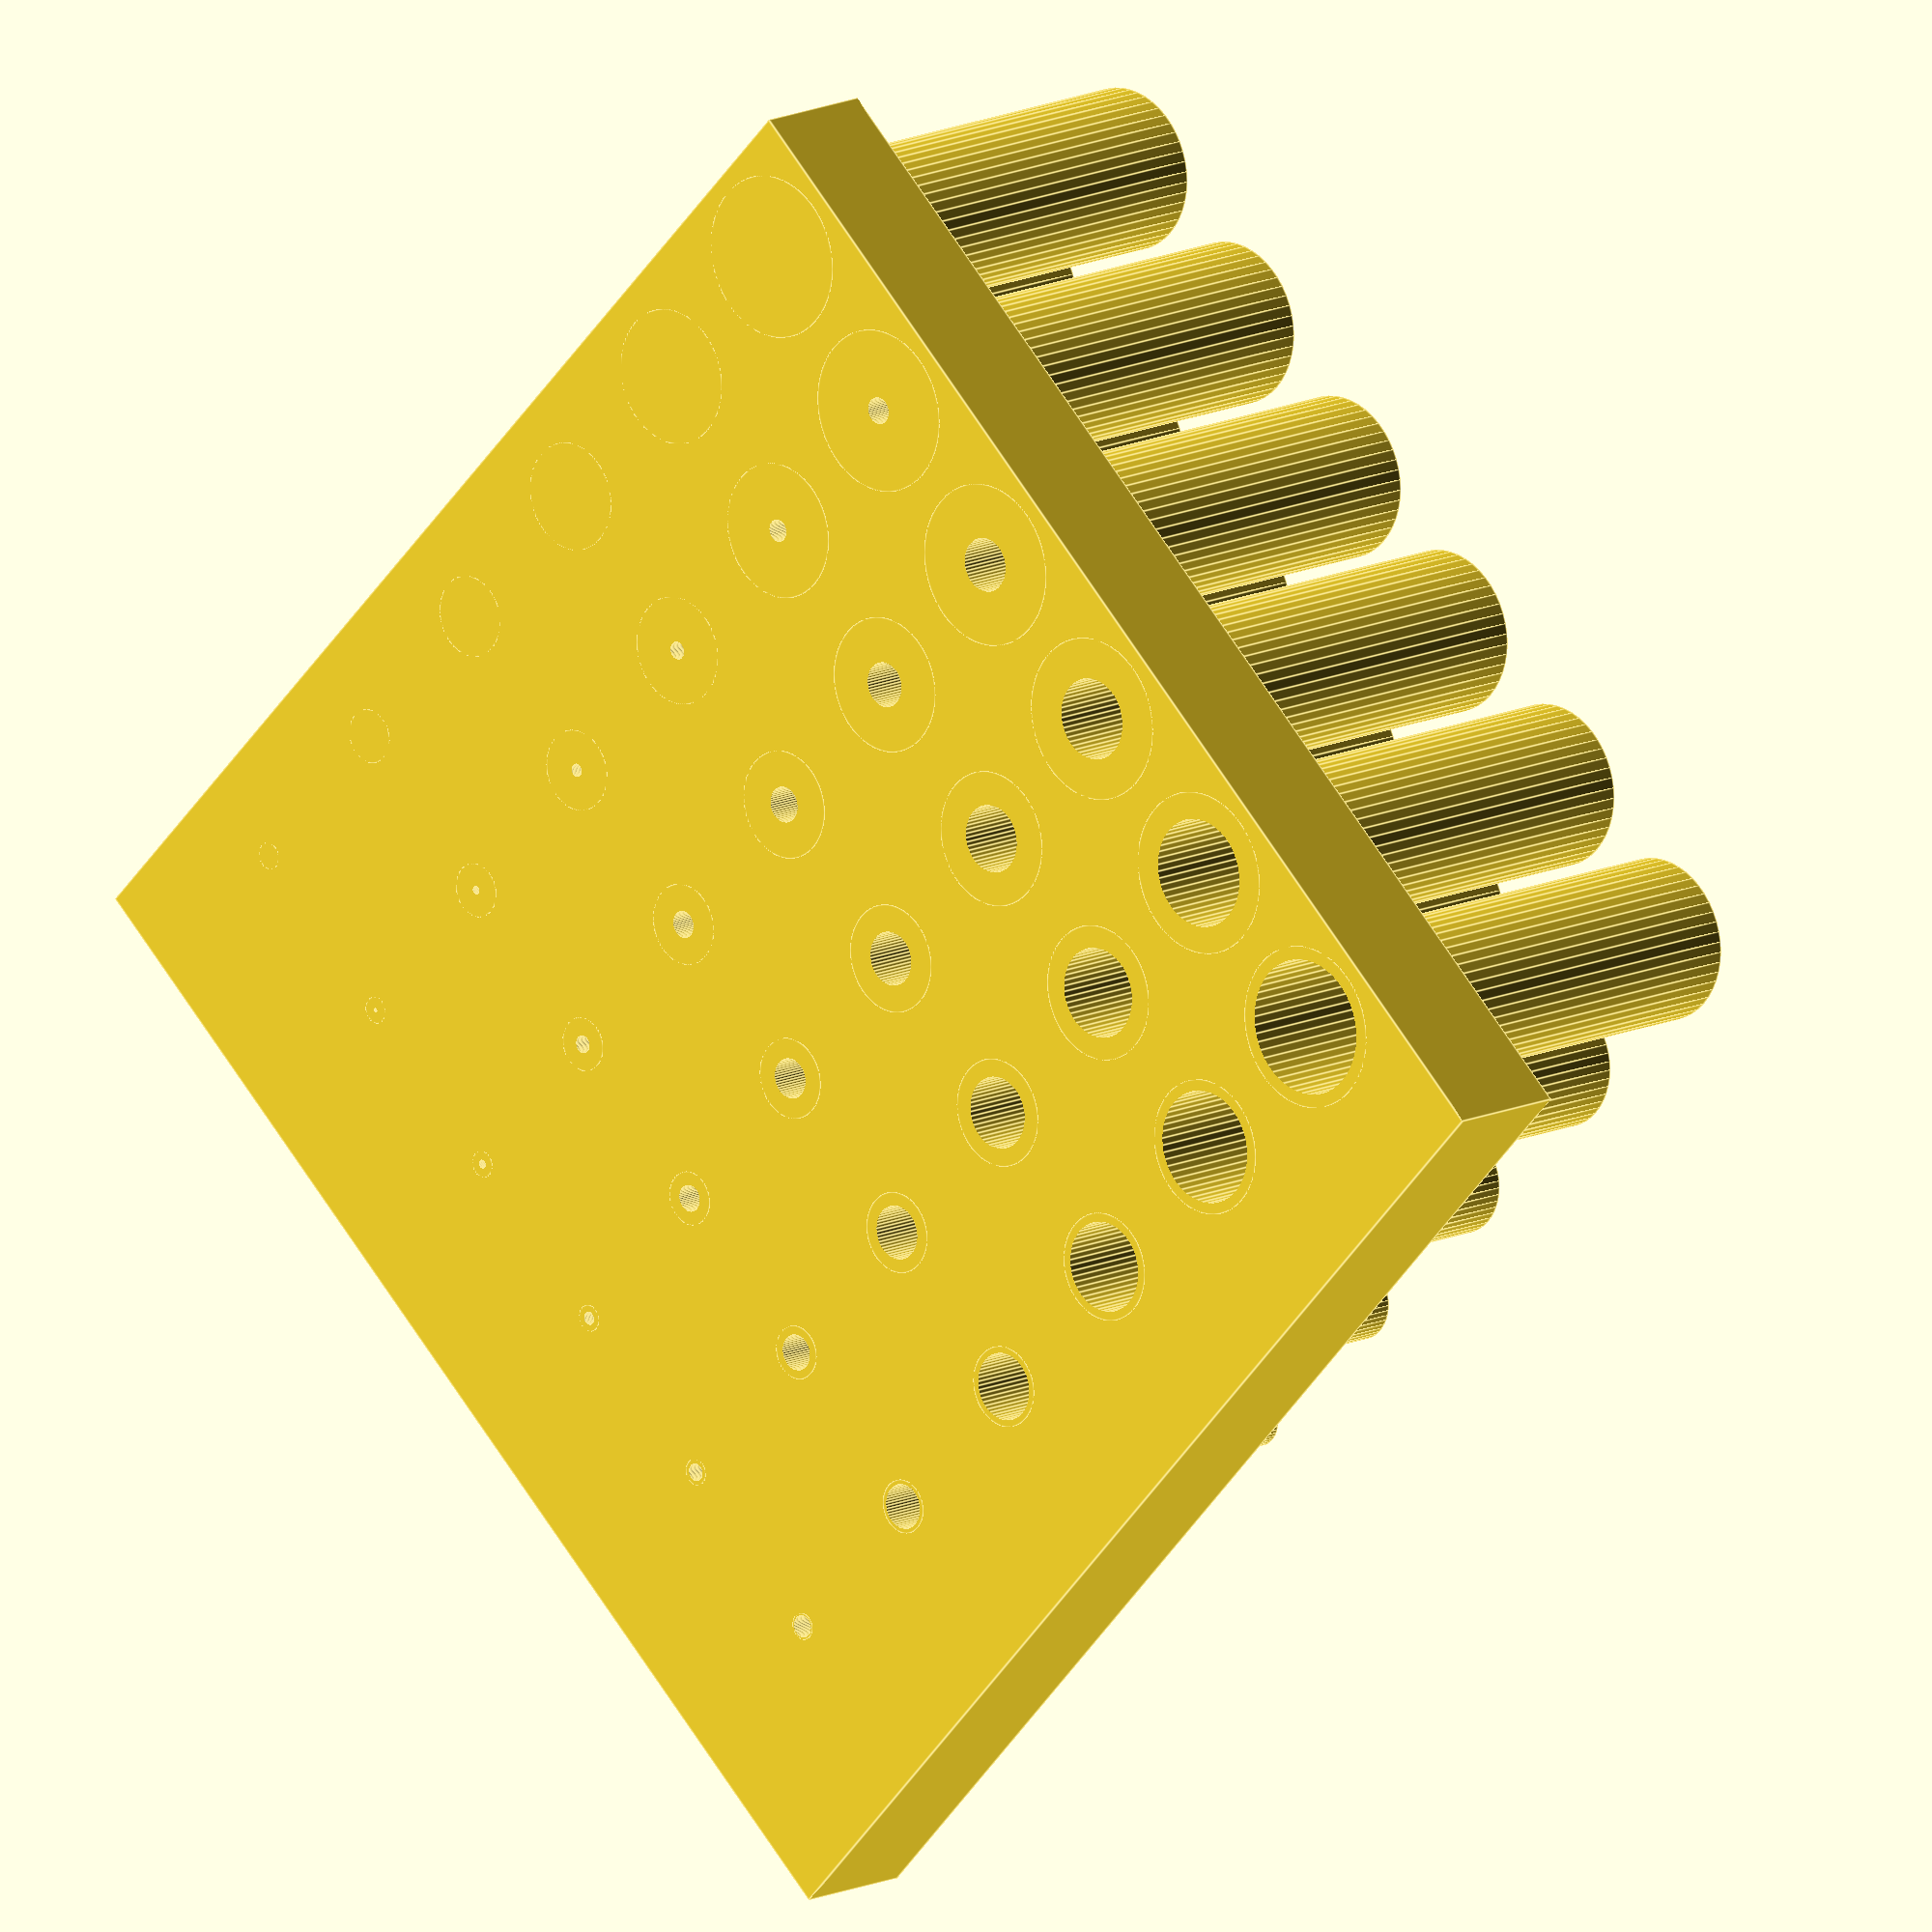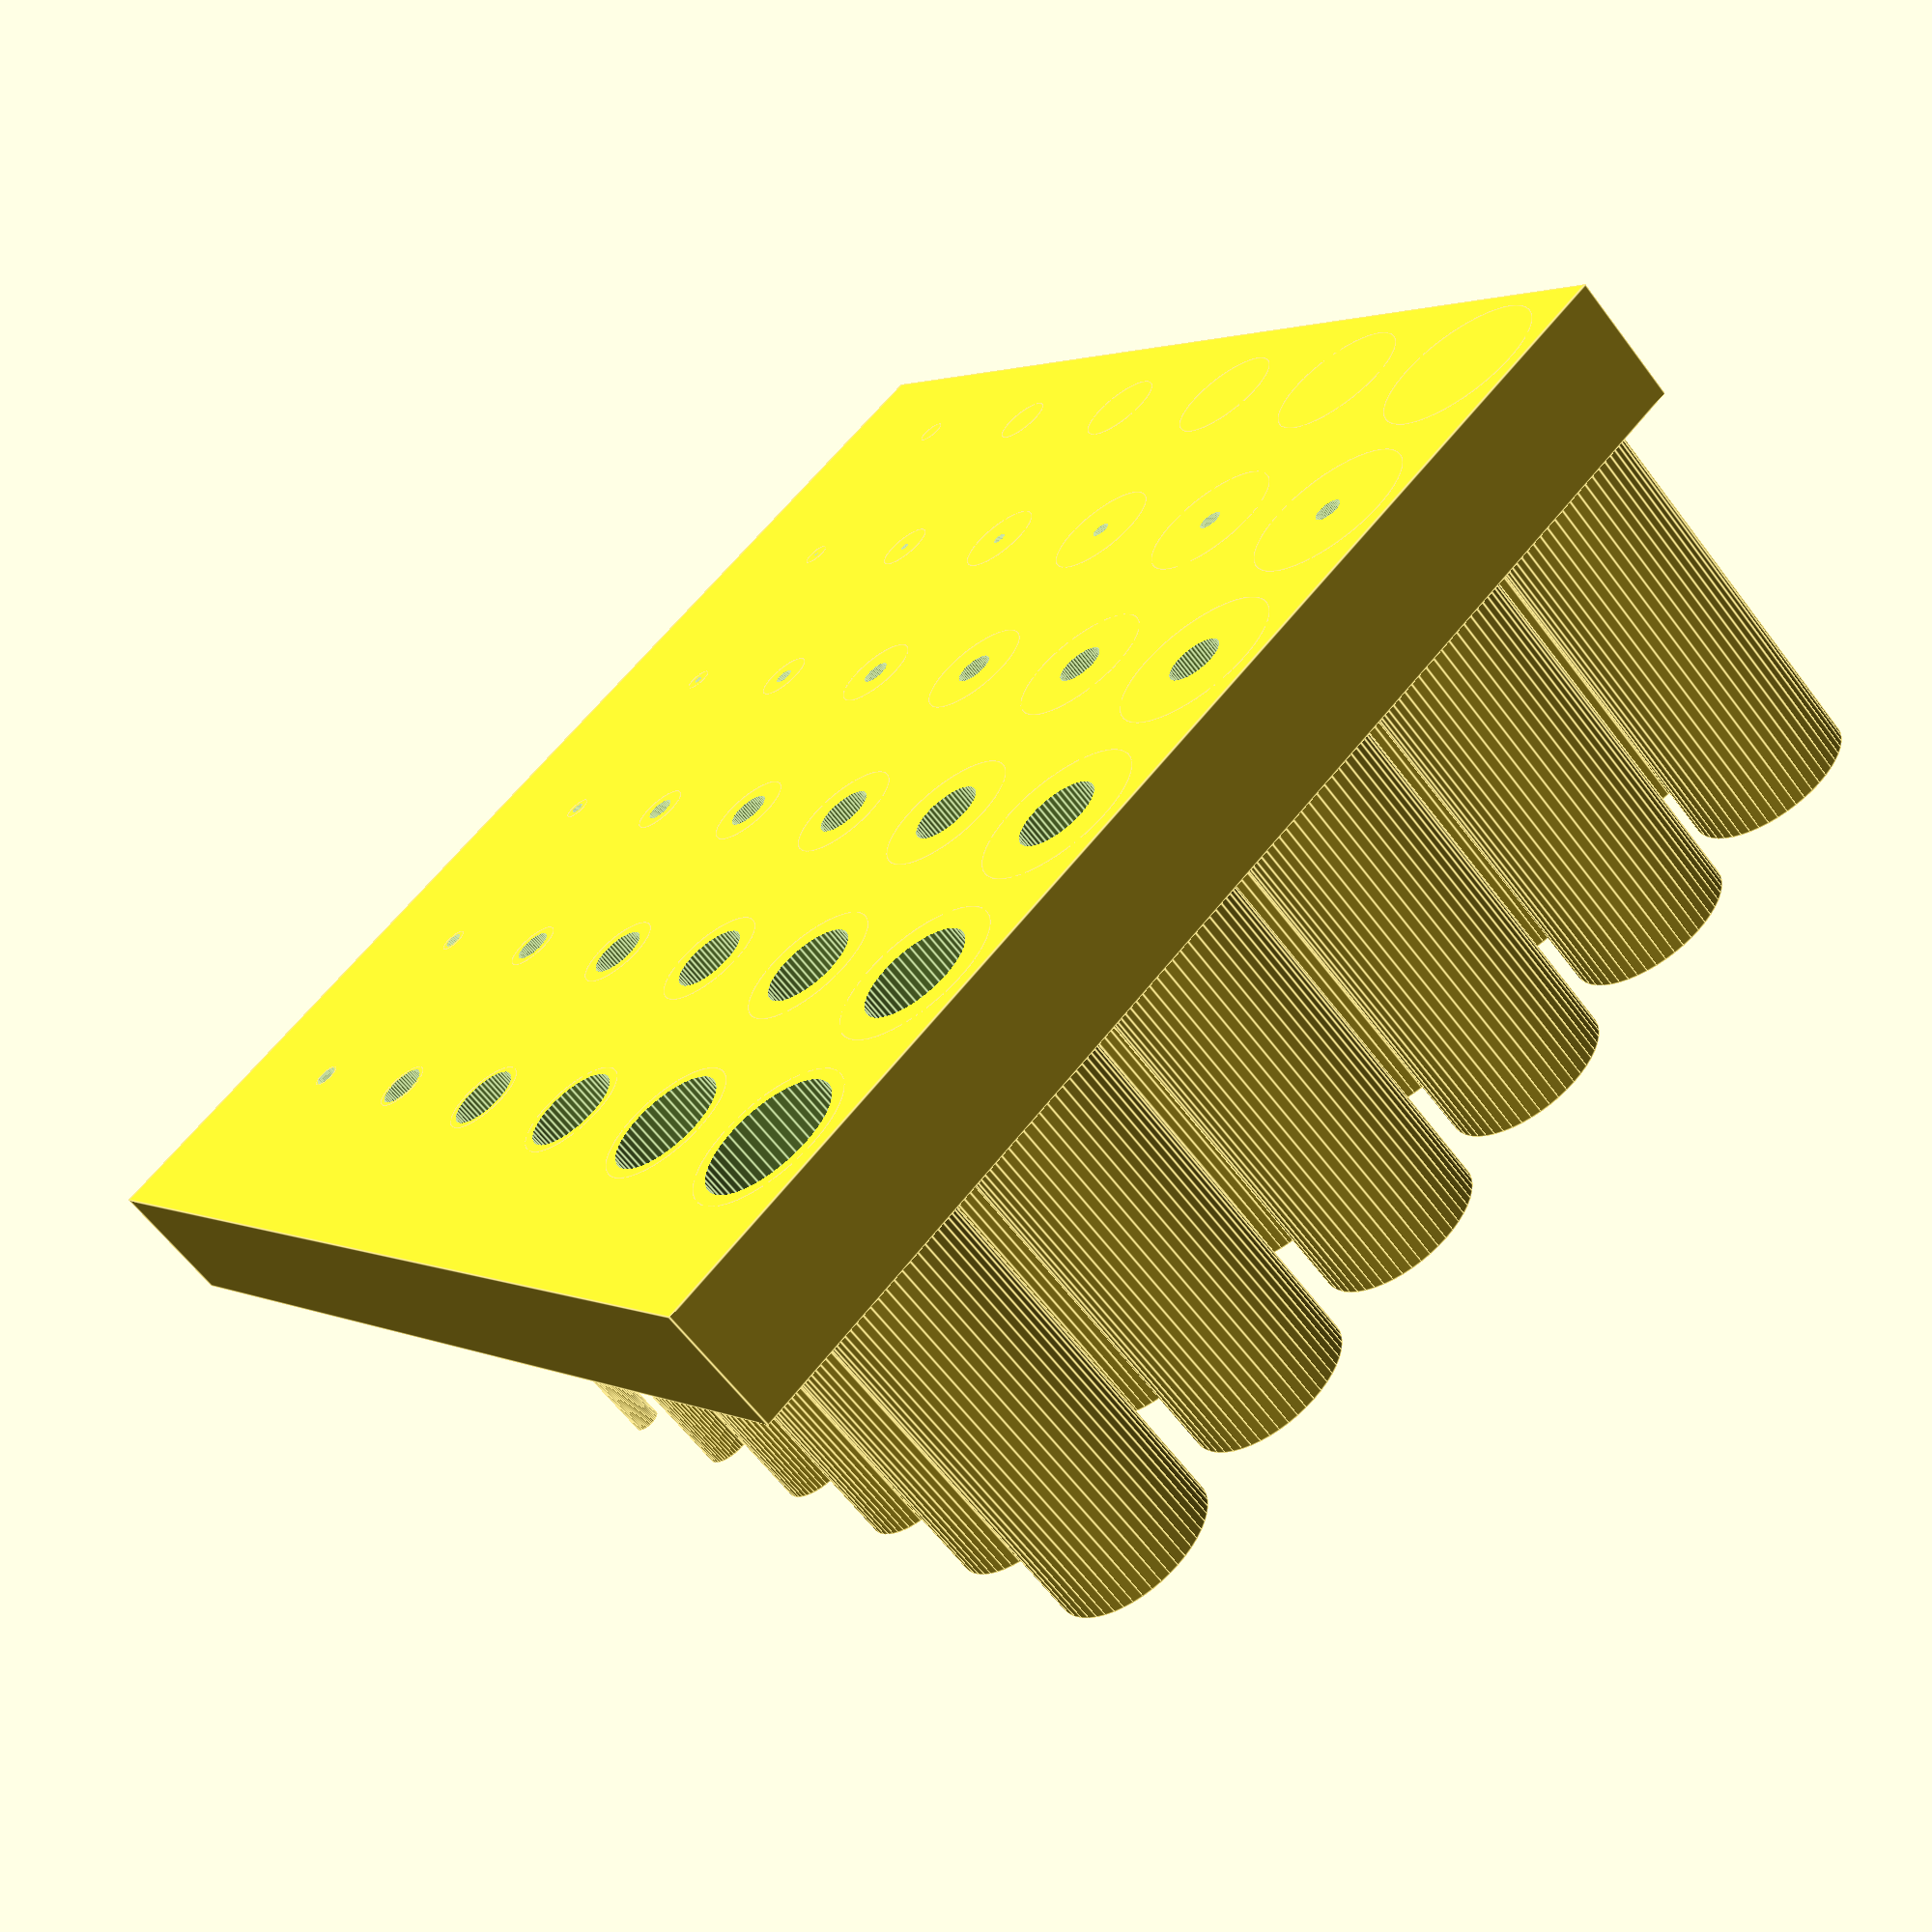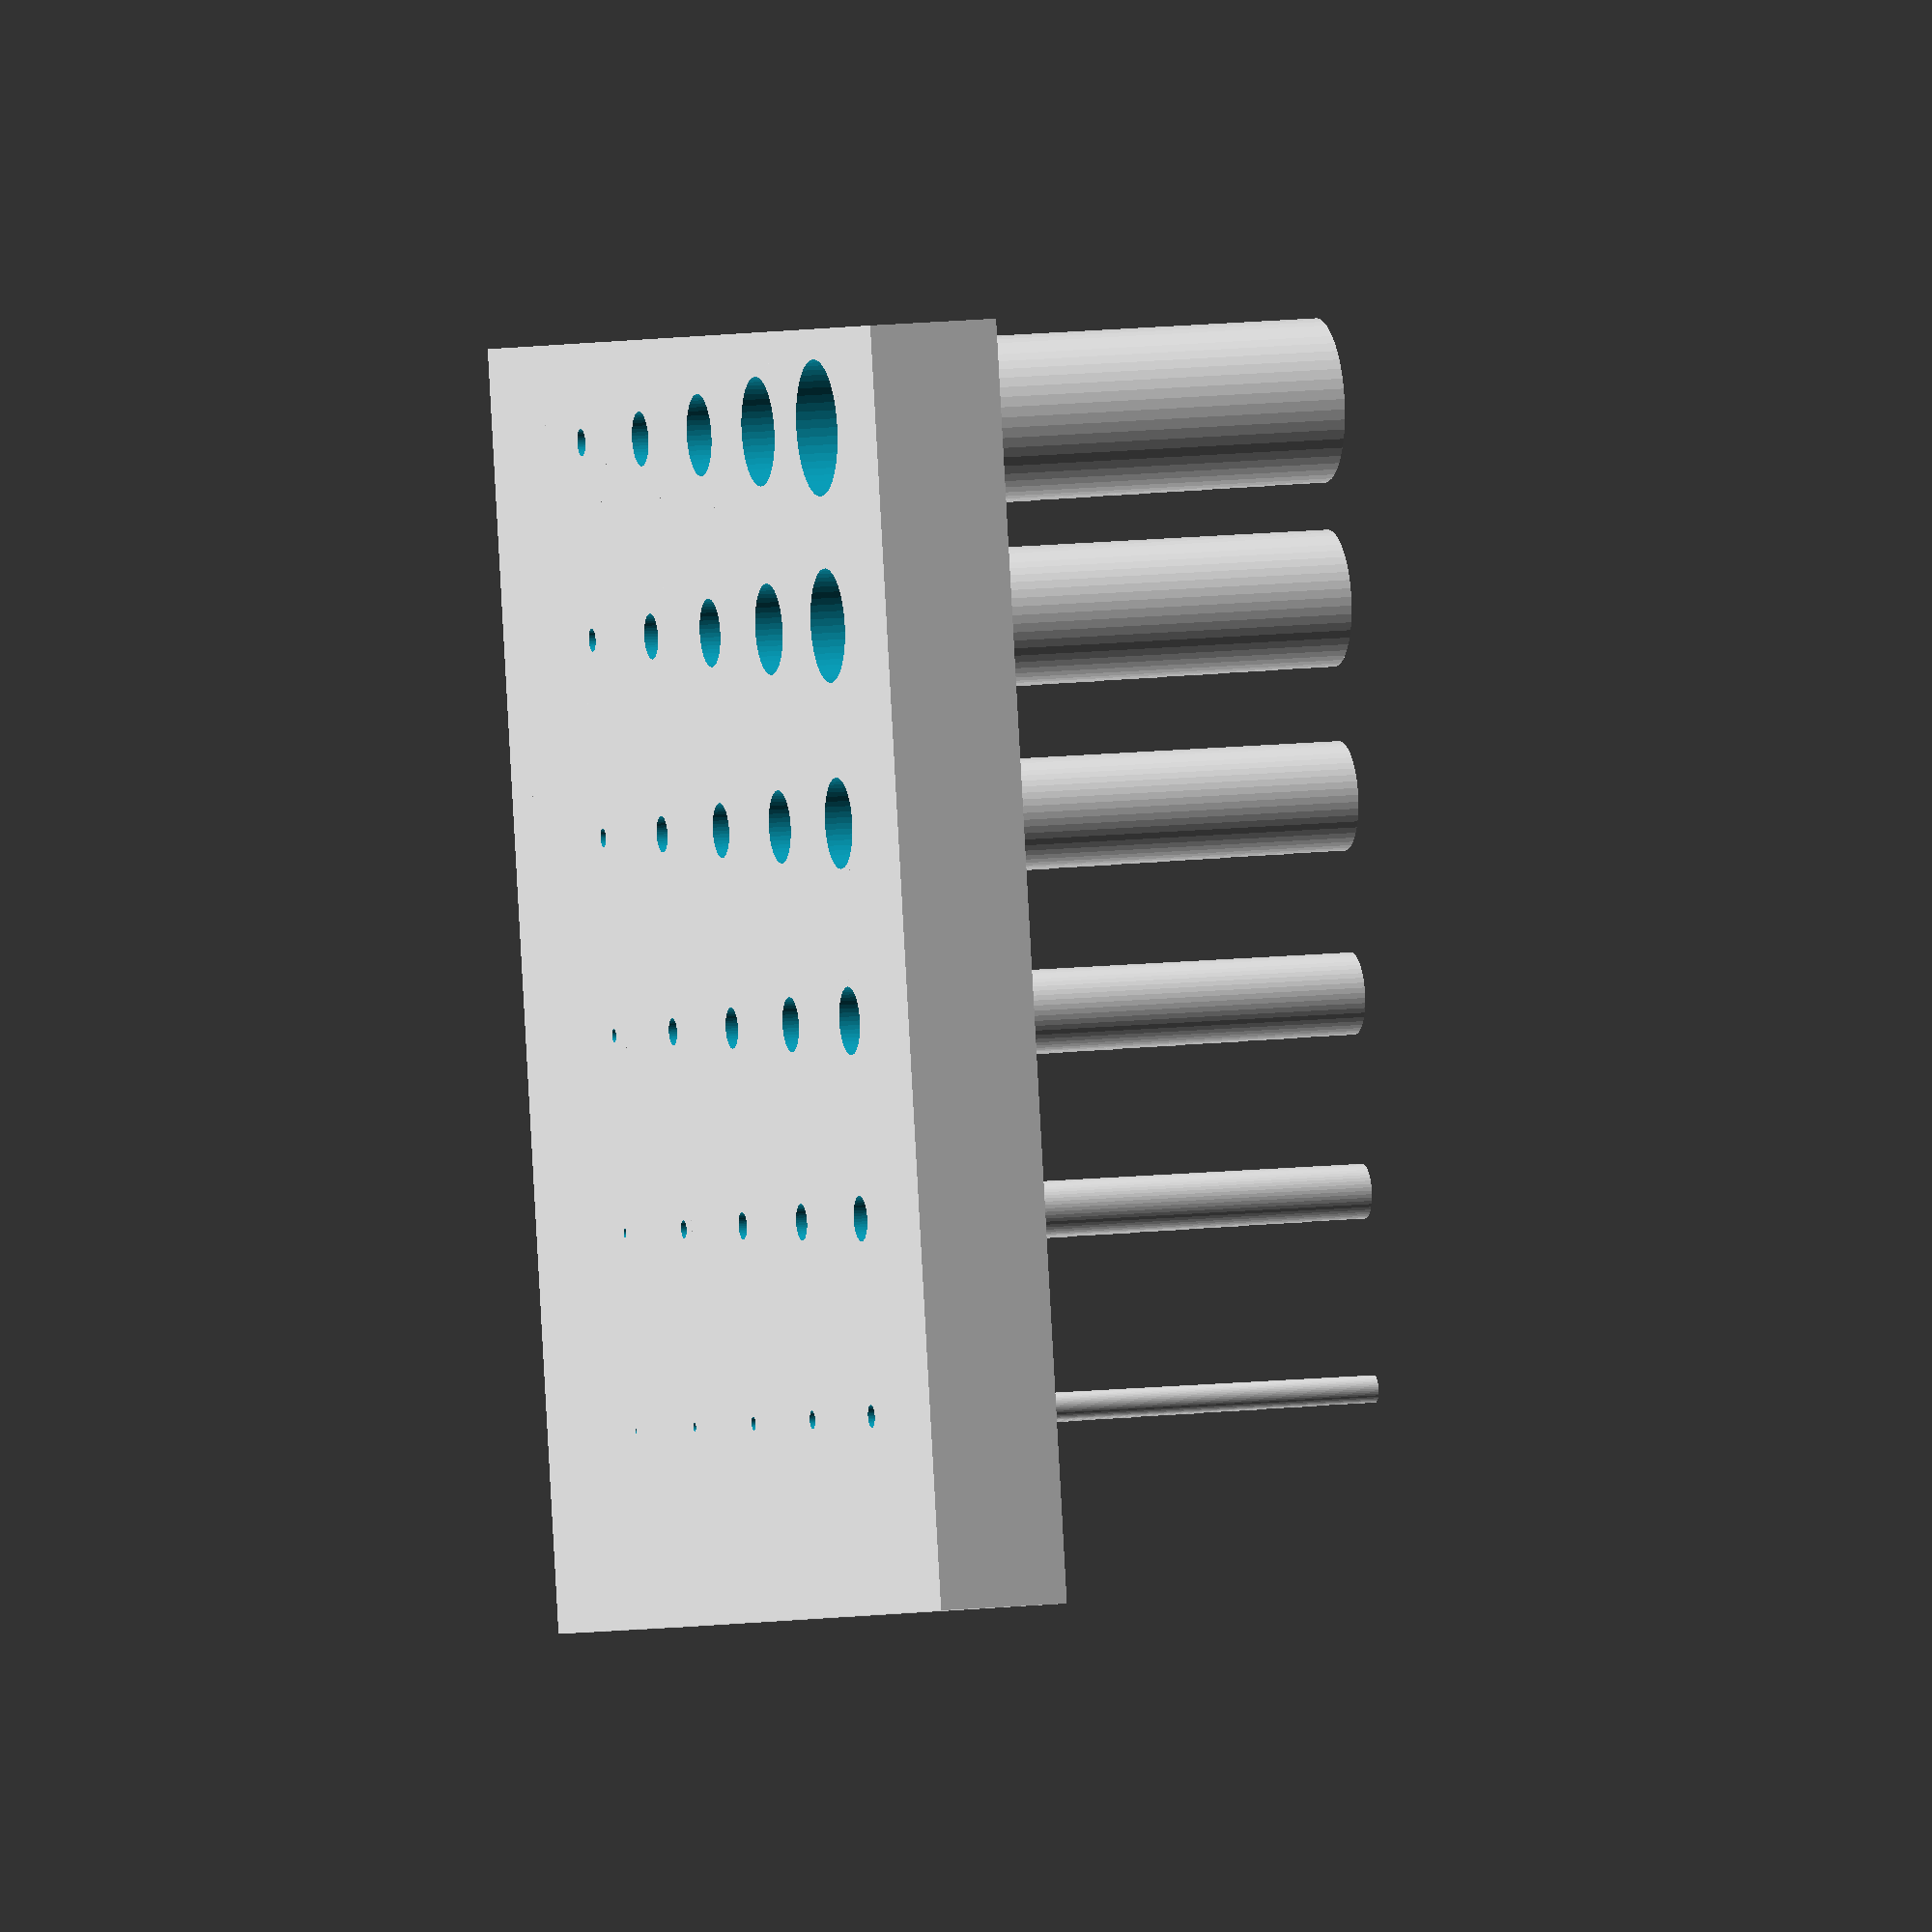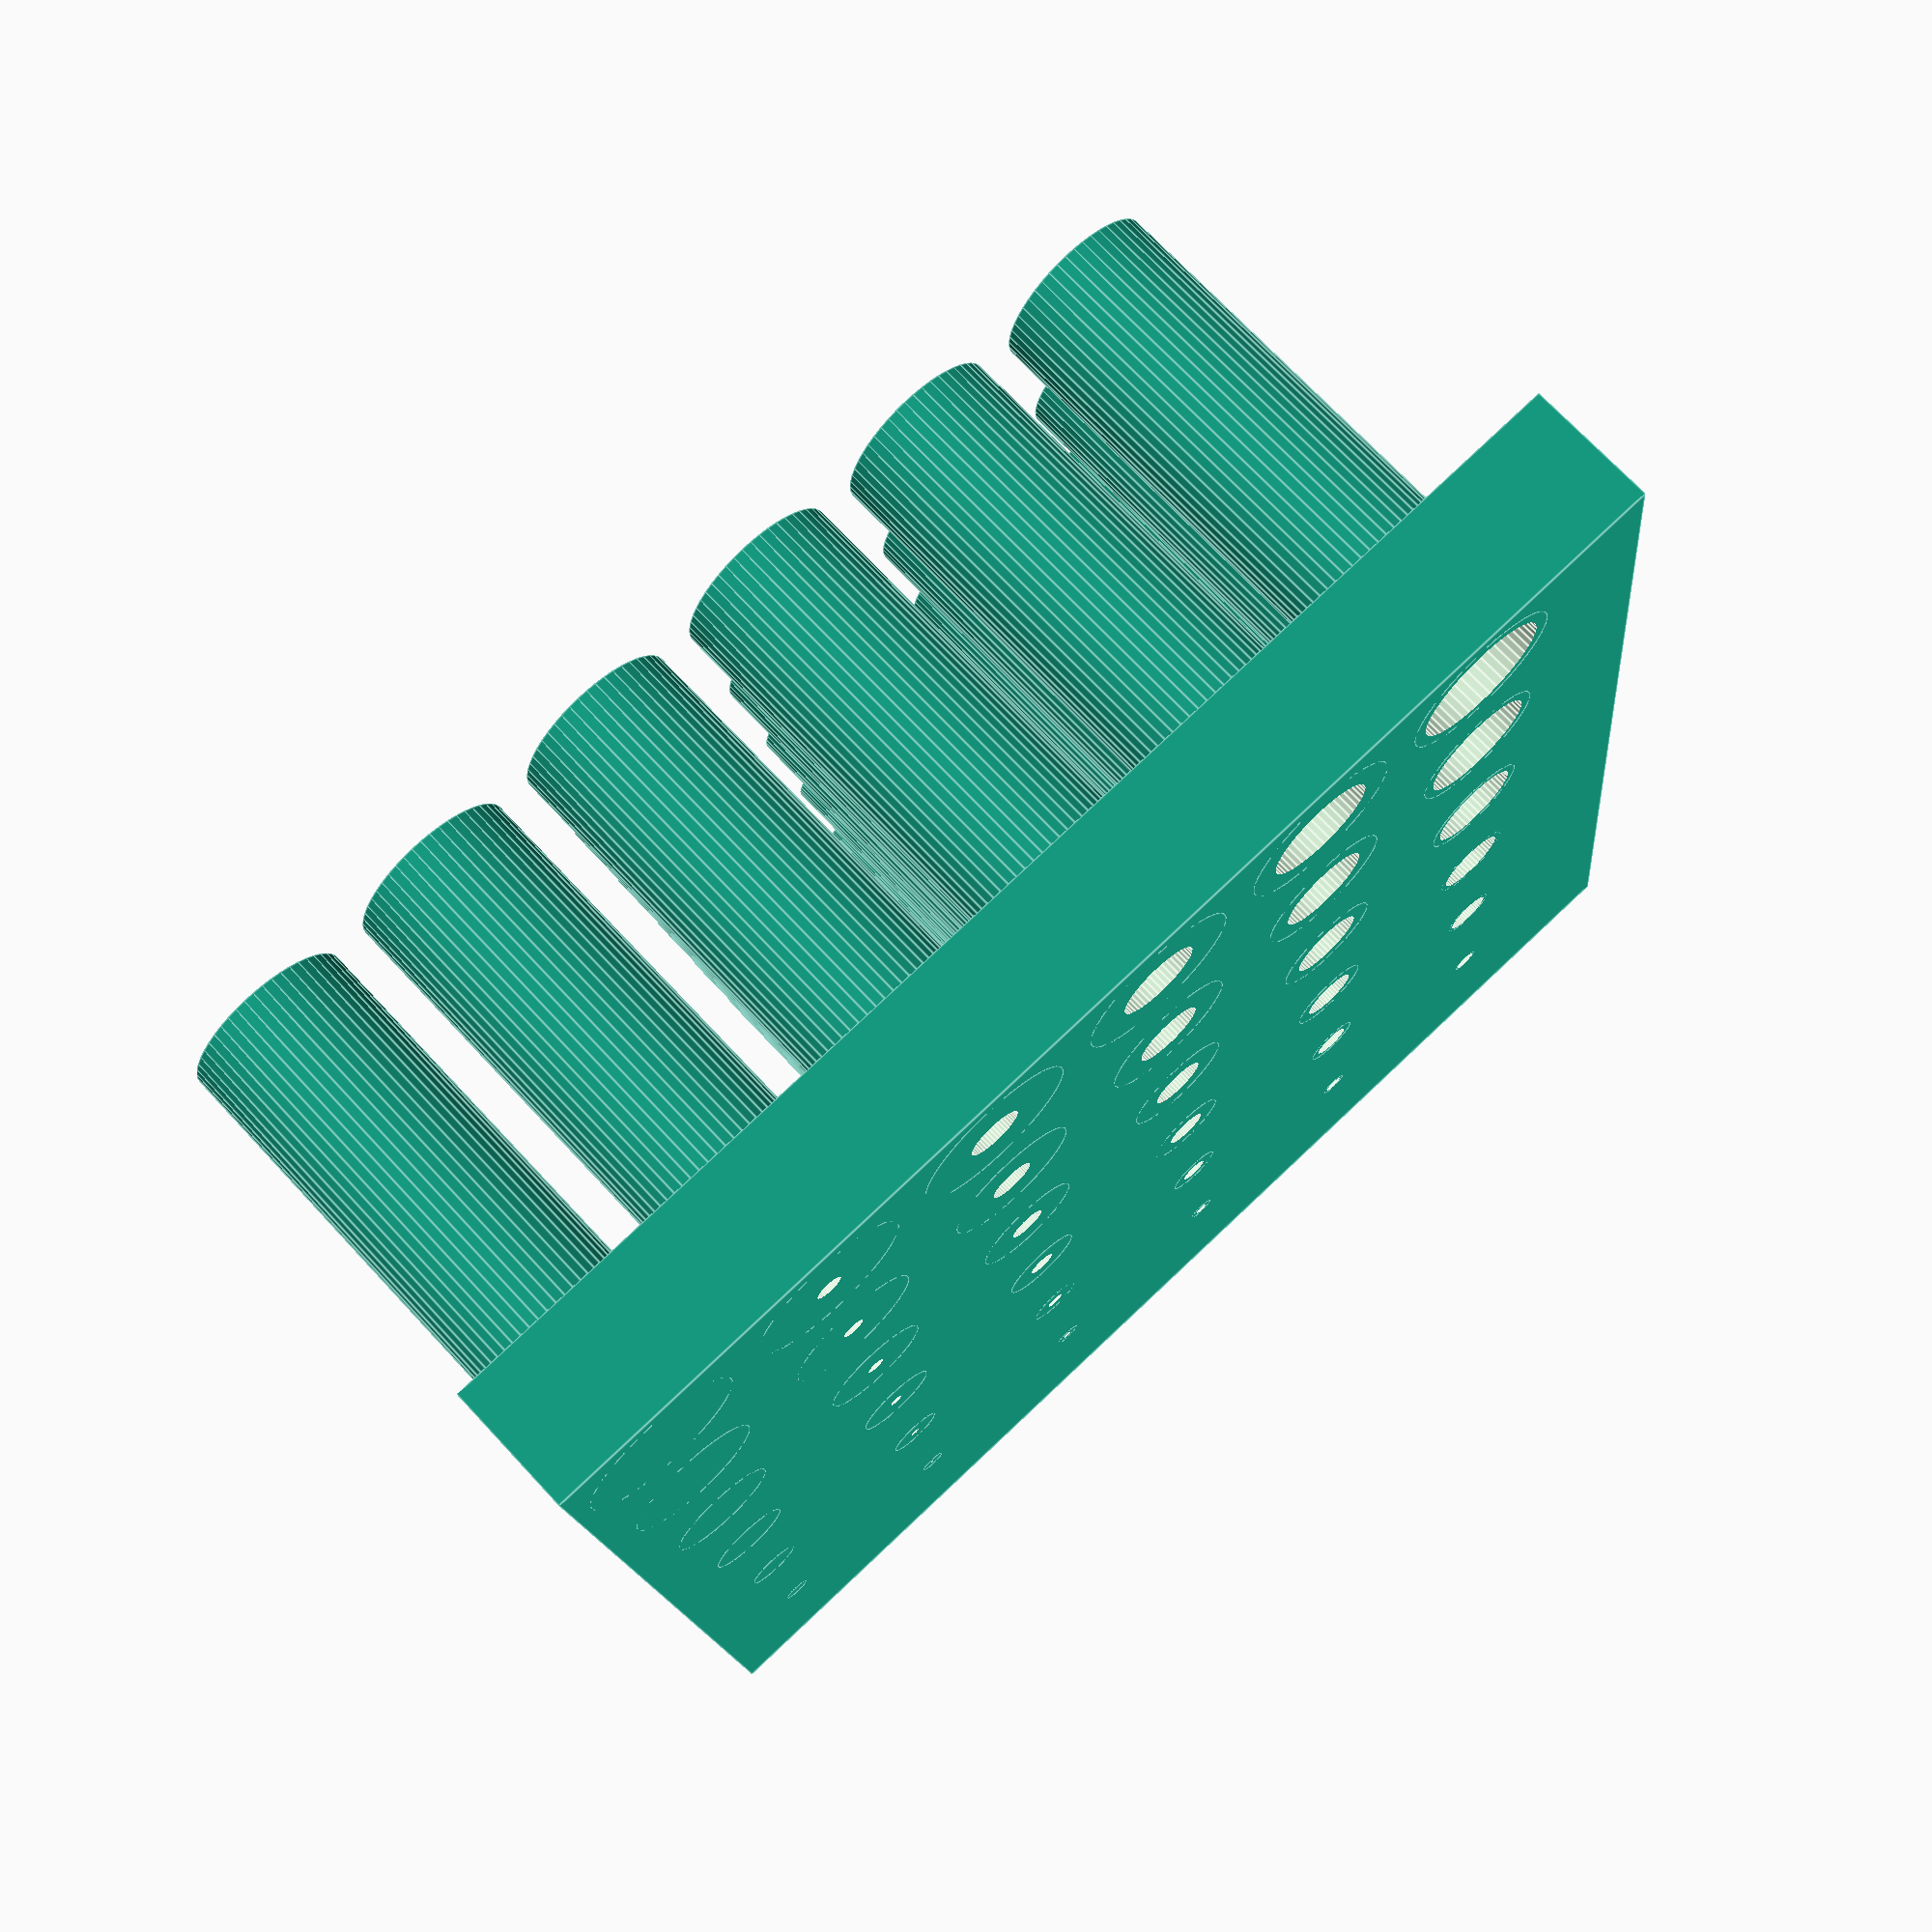
<openscad>
// Title: Cylindrical coupons to test material formability with a 3D printer 

// All measurement in millimeters, mm

// Height of the base
h_base = 2; 

// Spacing and patterning of each cyllindrical coupon
num_of_row = 6; // 12 
num_of_col = 6; // 8

// Maximum radius and height of the each cylindrical coupon
r_well = 1.25; // 1.5 mm radius 
h_well = 8;  // 8 mm height
center_to_center = r_well*2+.5;
quality_fn = 50;

// Build an array of cylinders with final outer diamter
module cylinder_array_outer() {   
    for(j=[1:num_of_row]) {  
    for(i=[1:num_of_col]) {  
        translate([i*center_to_center, j*center_to_center, 0]) 
        cylinder (h = h_well, r=j/num_of_row*r_well, $fn=quality_fn);
     }}}

// Build an array of cylinders to later be subtracted
module cylinder_array_inner() {   
    for(j=[1:num_of_row]) {  
    for(i=[1:num_of_col]) {  
        translate([i*center_to_center, j*center_to_center, -h_well]) 
        cylinder (h = 3*h_well, r=(1-i/num_of_col)*j/num_of_row*r_well, $fn=quality_fn); 
     }}}
  
 // Build the cylinder array on a solid base
 module cylindrical_array_with_base() {    
    union(){
        cube([(num_of_col+.5)*center_to_center, (num_of_row+.5)*center_to_center, h_base]);
        cylinder_array_outer ();
    } }
 
// Create hollow tubes  
 difference(){
    cylindrical_array_with_base();
    cylinder_array_inner();
 }
    
   
</openscad>
<views>
elev=347.0 azim=316.7 roll=222.2 proj=o view=edges
elev=62.4 azim=218.3 roll=217.0 proj=p view=edges
elev=350.1 azim=10.5 roll=252.4 proj=o view=wireframe
elev=289.1 azim=6.6 roll=137.2 proj=p view=edges
</views>
